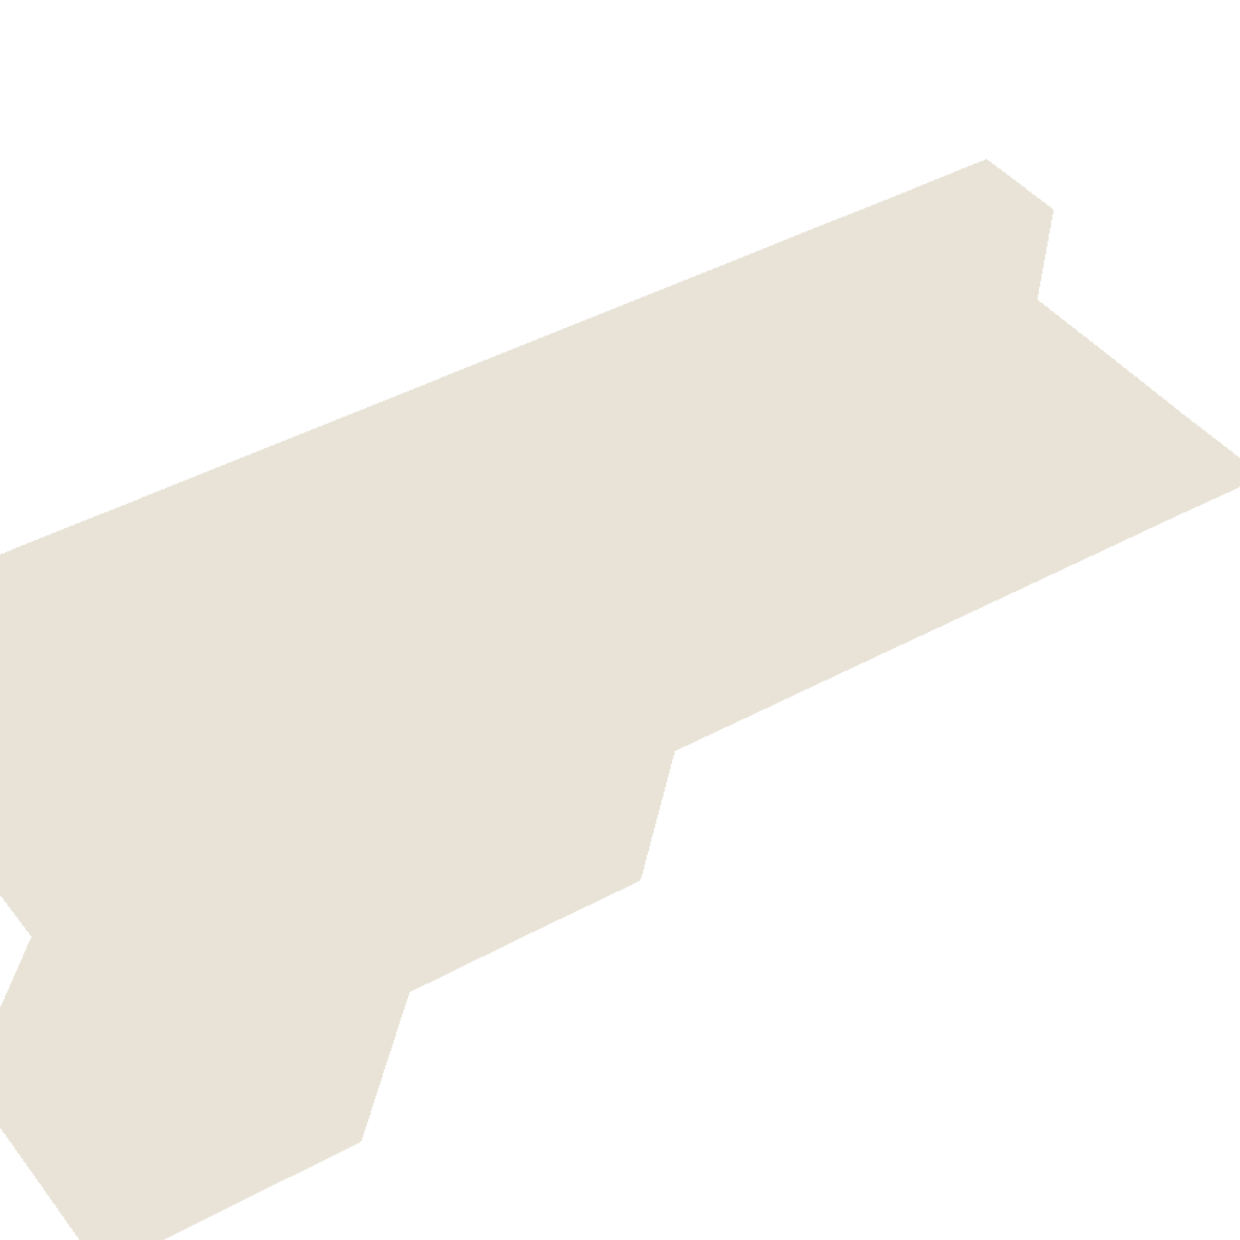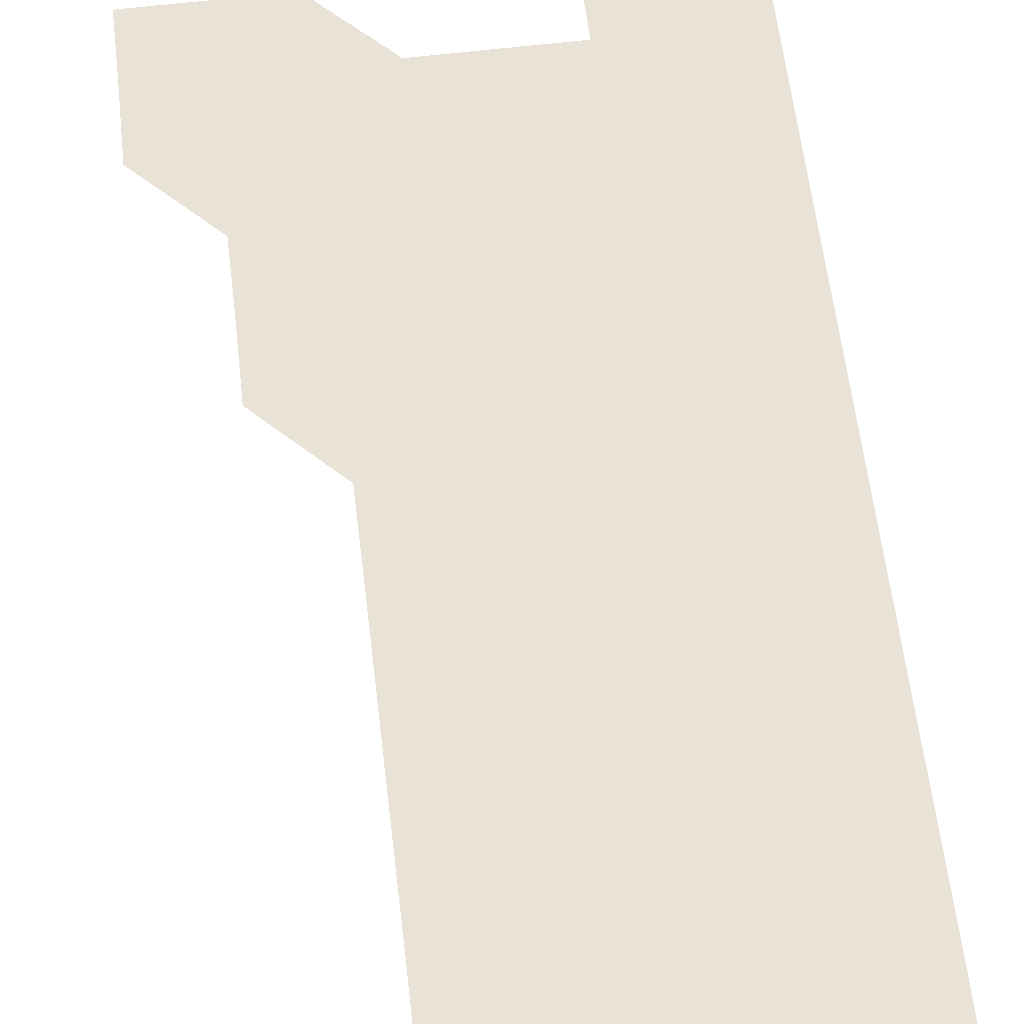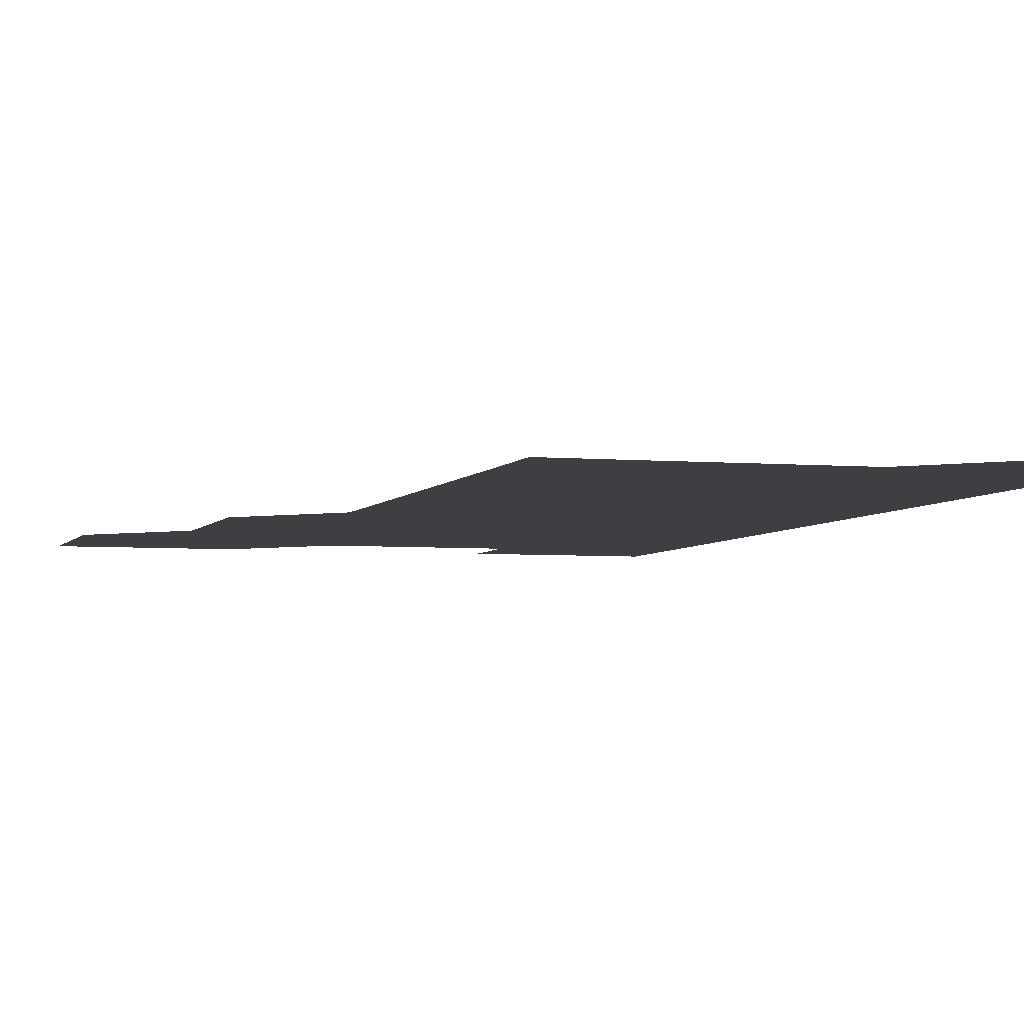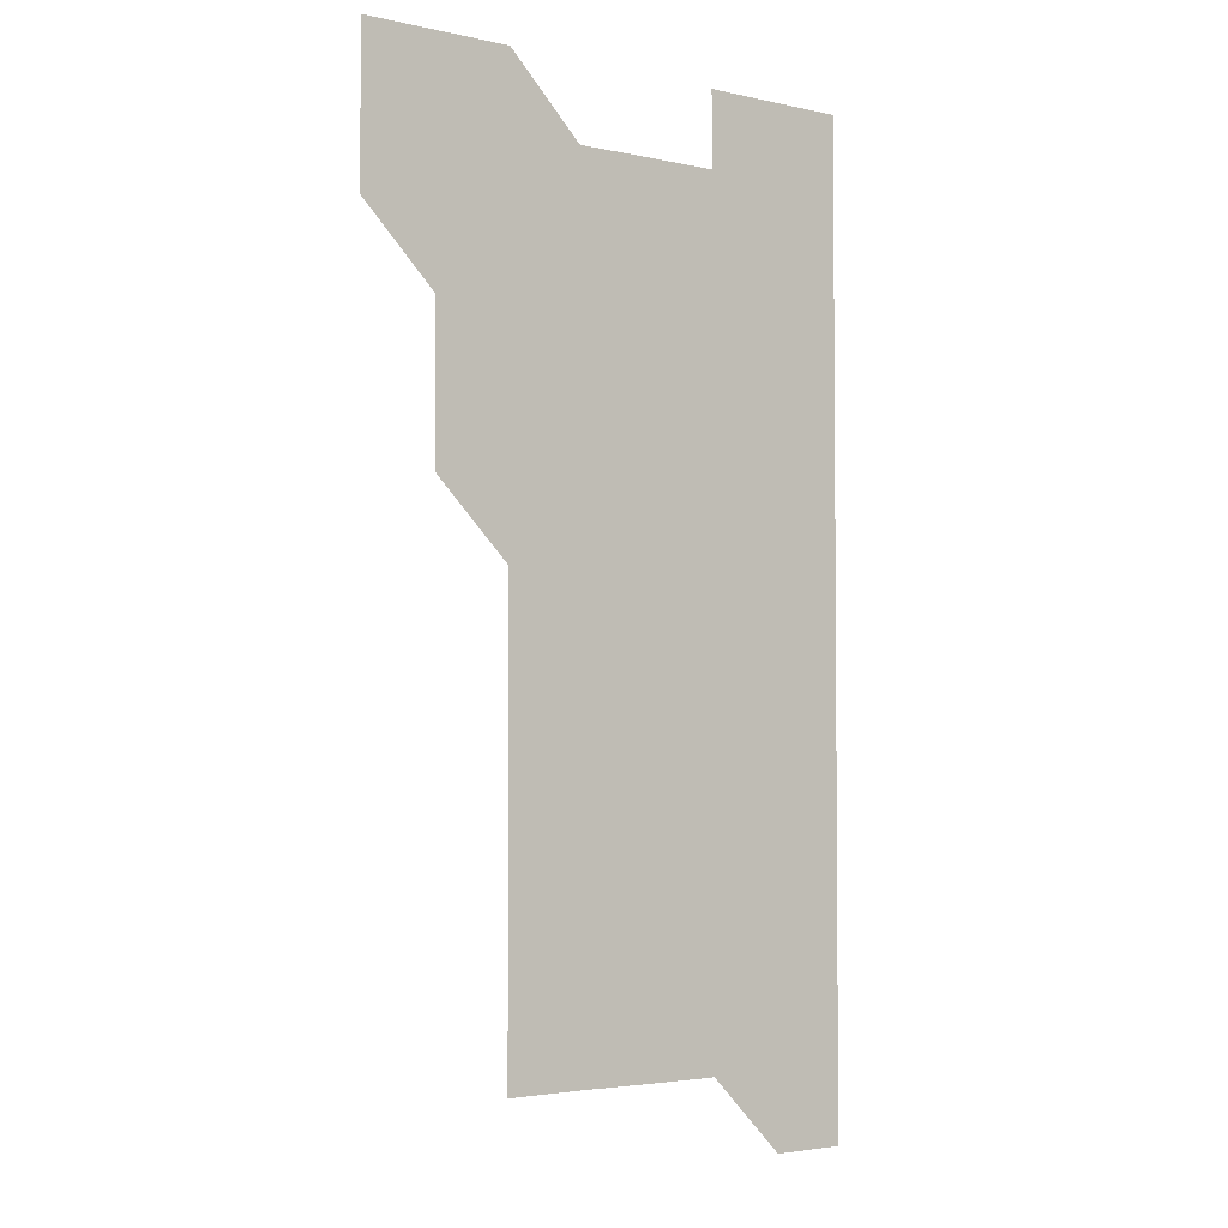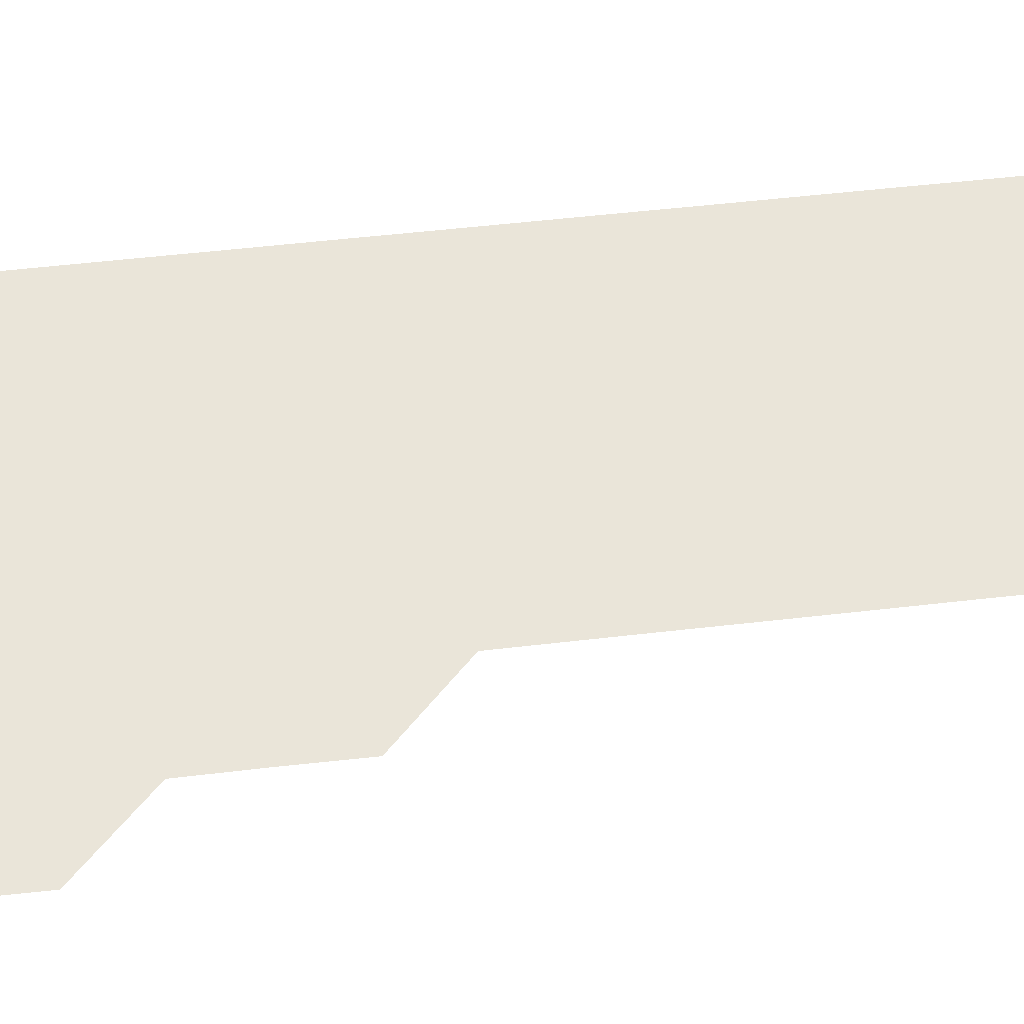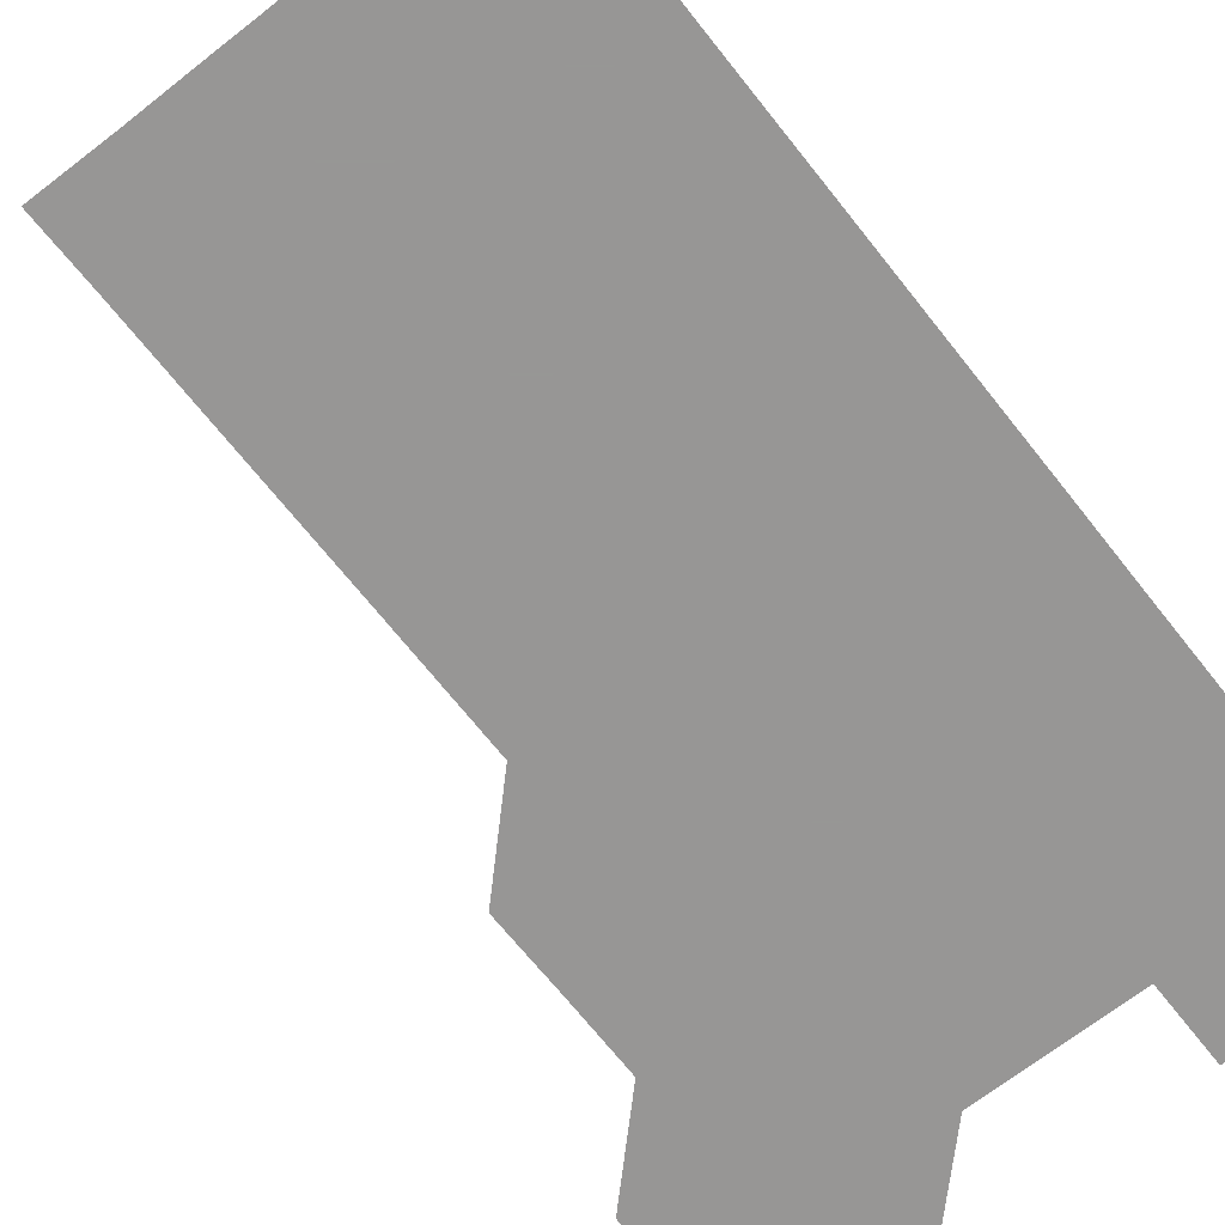
<metadata>
{"format":"obj","ext":"obj","renderer":"f3d","projection":"perspective","resolution":1024,"background":"white","views":[{"elev":41.5,"azim":-123.9,"up":"+Z"},{"elev":62.5,"azim":-6.9,"up":"+Z"},{"elev":-4.3,"azim":-16.6,"up":"+Z"},{"elev":-3.4,"azim":-37.1,"up":"+Y"},{"elev":57.9,"azim":-96.7,"up":"+Z"},{"elev":-68.0,"azim":38.2,"up":"+Z"}]}
</metadata>
<code>
v 480.8 510.9 0
v 481.1 540.9 0
v 481 571 0
v 510.9 420.9 0
v 511 450.9 0
v 510.9 481 0
v 511.2 511.1 0
v 511 541 0
v 511 571 0
v 540.9 210.9 0
v 541.1 240.7 0
v 541.1 270.8 0
v 541.1 300.9 0
v 541.1 330.9 0
v 541 360.9 0
v 540.9 390.9 0
v 541.1 421.1 0
v 541 451 0
v 541 481.1 0
v 541 511 0
v 541 541 0
v 541 571 0
v 570.8 211.1 0
v 571.1 241.1 0
v 571.1 271.1 0
v 571 301 0
v 571 331.1 0
v 571.1 361.1 0
v 571 391.1 0
v 571 421 0
v 571 451 0
v 571 481 0
v 571.1 511 0
v 571 541 0
v 601 211 0
v 601 241 0
v 601 271.1 0
v 601 301.1 0
v 601 331 0
v 601 361 0
v 601 391.1 0
v 601 421.1 0
v 601 451 0
v 601 481 0
v 601 511 0
v 601 541 0
v 631.1 211 0
v 631 241.1 0
v 631 271.1 0
v 631 301.1 0
v 631 331.1 0
v 631 360.9 0
v 631 391.1 0
v 631 421 0
v 631 451.1 0
v 631 481 0
v 631 511 0
v 631 541 0
v 631 571 0
v 661.2 180.9 0
v 660.9 211.1 0
v 660.9 241.1 0
v 660.9 271.1 0
v 661 301 0
v 660.9 331.1 0
v 661 361.1 0
v 661 391 0
v 660.9 421.1 0
v 661 451 0
v 661 481 0
v 661 511 0
v 661 541 0
v 661 571 0
v 691 180.9 0
v 690.9 210.9 0
v 690.9 240.8 0
v 690.9 270.8 0
v 690.9 300.9 0
v 691 330.9 0
v 691 360.9 0
v 691 390.9 0
v 691 420.9 0
v 691 451 0
v 691 481 0
v 691 511 0
v 691 541 0
v 691 571 0
f 6 7 1
f 1 7 2
f 7 8 2
f 2 8 3
f 8 9 3
f 16 17 4
f 4 17 5
f 17 18 5
f 5 18 6
f 18 19 6
f 6 19 7
f 19 20 7
f 7 20 8
f 20 21 8
f 8 21 9
f 21 22 9
f 10 23 11
f 23 24 11
f 11 24 12
f 24 25 12
f 12 25 13
f 25 26 13
f 13 26 14
f 26 27 14
f 14 27 15
f 27 28 15
f 15 28 16
f 28 29 16
f 16 29 17
f 29 30 17
f 17 30 18
f 30 31 18
f 18 31 19
f 31 32 19
f 19 32 20
f 32 33 20
f 20 33 21
f 33 34 21
f 21 34 22
f 23 35 24
f 35 36 24
f 24 36 25
f 36 37 25
f 25 37 26
f 37 38 26
f 26 38 27
f 38 39 27
f 27 39 28
f 39 40 28
f 28 40 29
f 40 41 29
f 29 41 30
f 41 42 30
f 30 42 31
f 42 43 31
f 31 43 32
f 43 44 32
f 32 44 33
f 44 45 33
f 33 45 34
f 45 46 34
f 35 47 36
f 47 48 36
f 36 48 37
f 48 49 37
f 37 49 38
f 49 50 38
f 38 50 39
f 50 51 39
f 39 51 40
f 51 52 40
f 40 52 41
f 52 53 41
f 41 53 42
f 53 54 42
f 42 54 43
f 54 55 43
f 43 55 44
f 55 56 44
f 44 56 45
f 56 57 45
f 45 57 46
f 57 58 46
f 60 61 47
f 47 61 48
f 61 62 48
f 48 62 49
f 62 63 49
f 49 63 50
f 63 64 50
f 50 64 51
f 64 65 51
f 51 65 52
f 65 66 52
f 52 66 53
f 66 67 53
f 53 67 54
f 67 68 54
f 54 68 55
f 68 69 55
f 55 69 56
f 69 70 56
f 56 70 57
f 70 71 57
f 57 71 58
f 71 72 58
f 58 72 59
f 72 73 59
f 60 74 61
f 74 75 61
f 61 75 62
f 75 76 62
f 62 76 63
f 76 77 63
f 63 77 64
f 77 78 64
f 64 78 65
f 78 79 65
f 65 79 66
f 79 80 66
f 66 80 67
f 80 81 67
f 67 81 68
f 81 82 68
f 68 82 69
f 82 83 69
f 69 83 70
f 83 84 70
f 70 84 71
f 84 85 71
f 71 85 72
f 85 86 72
f 72 86 73
f 86 87 73

</code>
